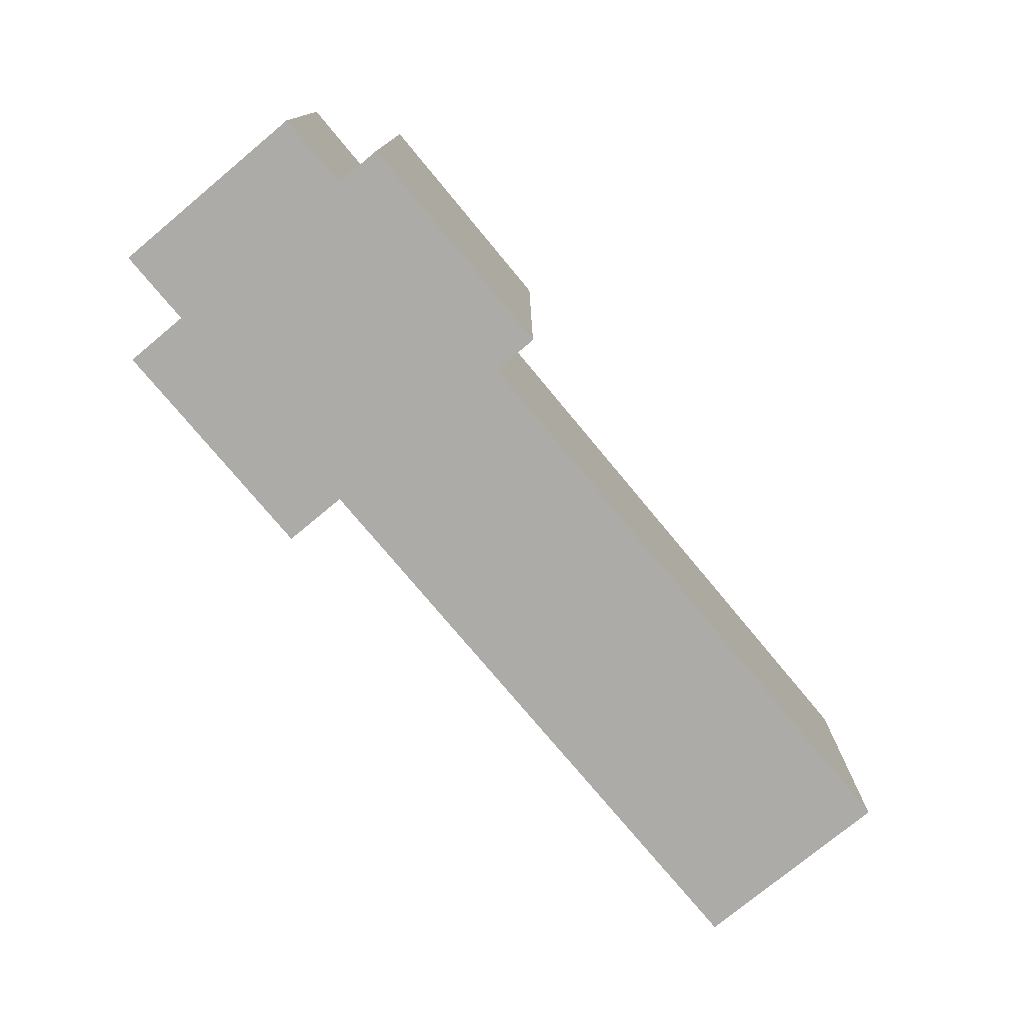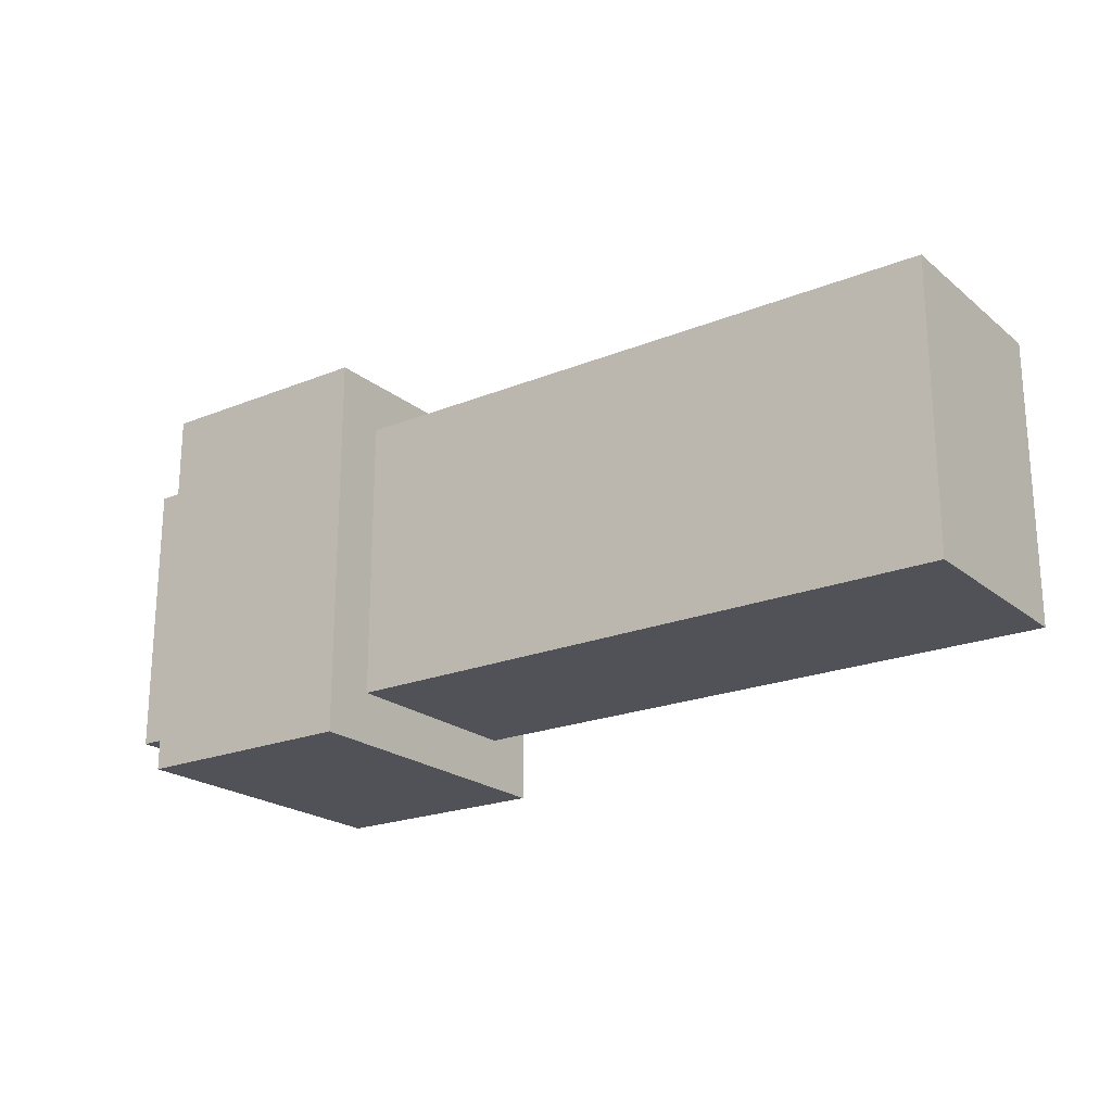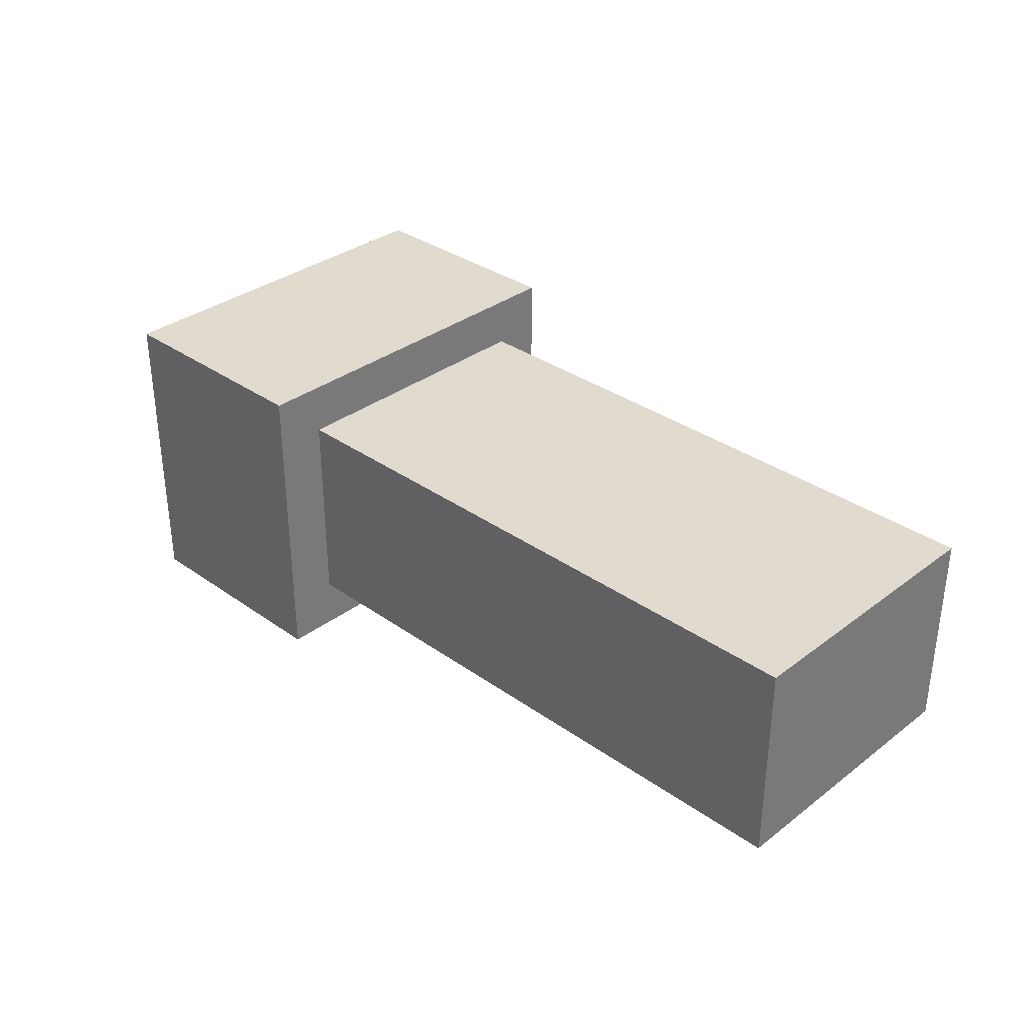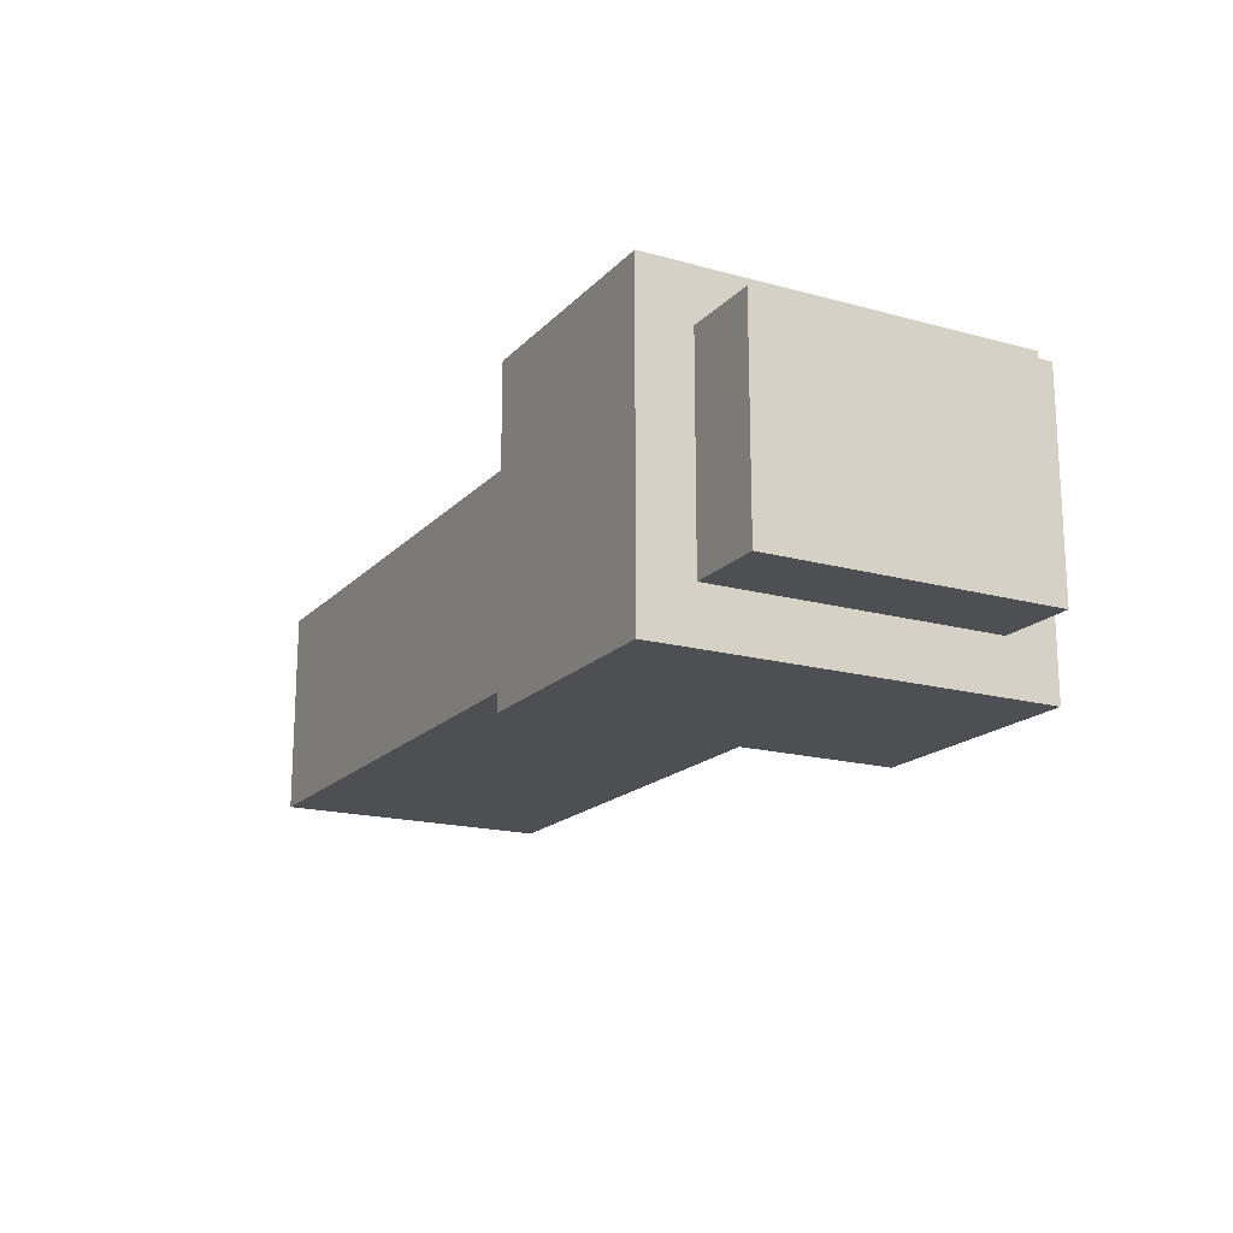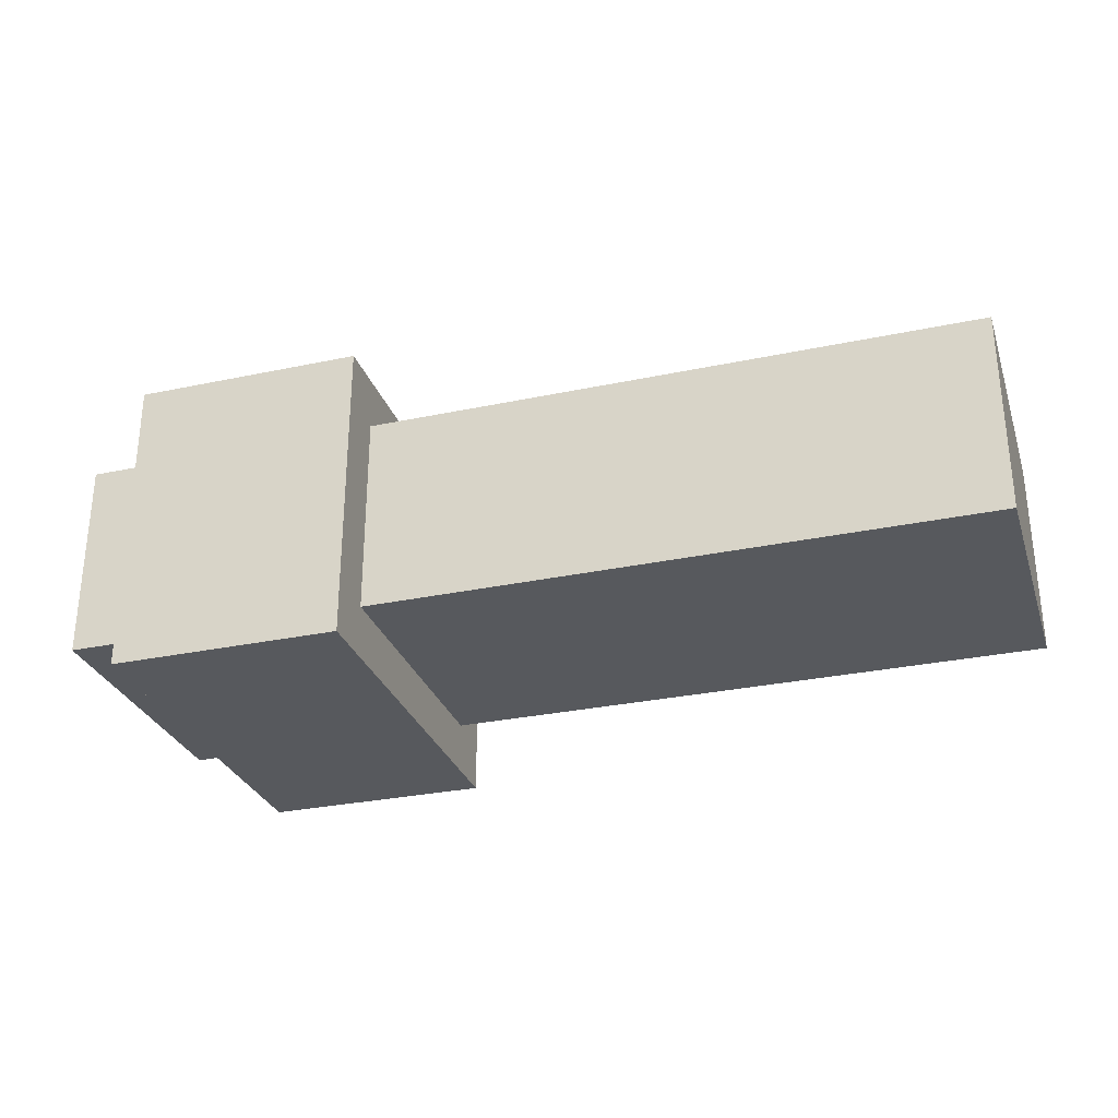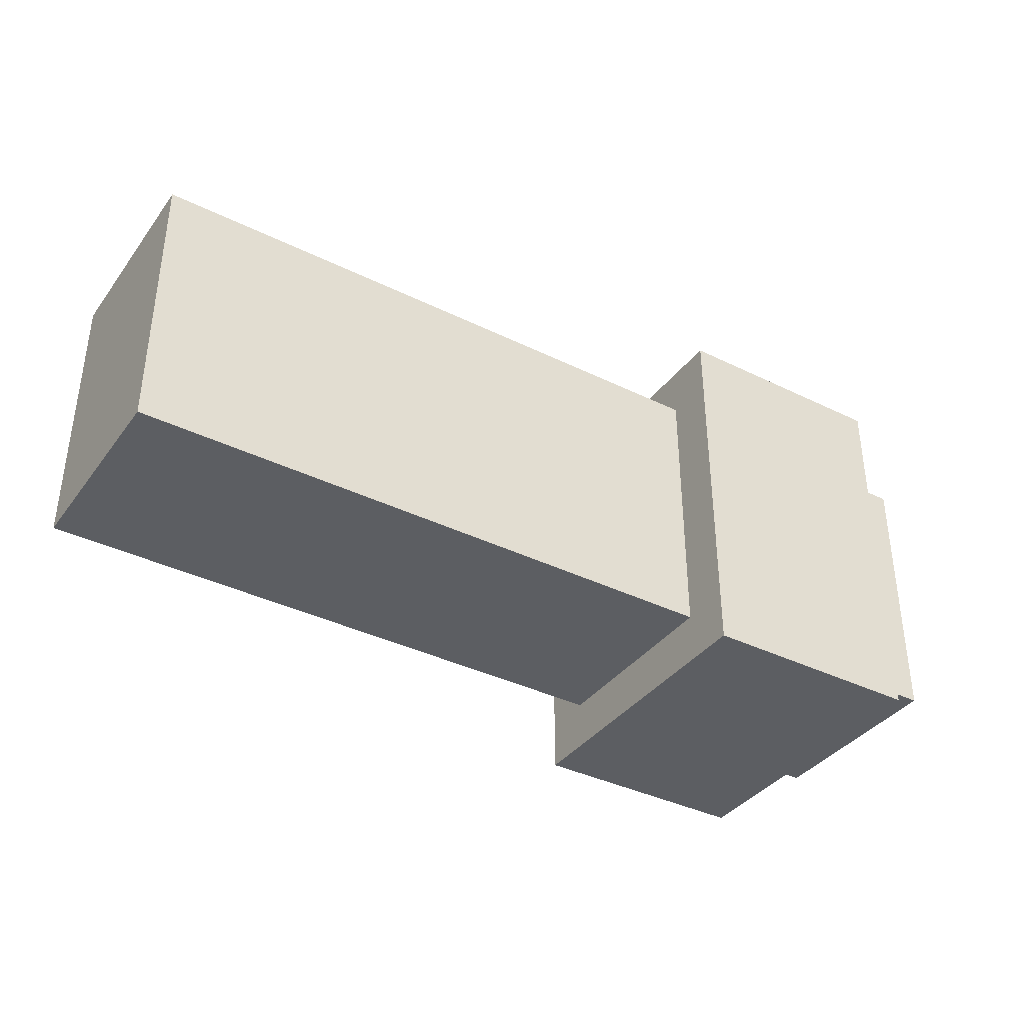
<metadata>
{"format":"obj","ext":"obj","renderer":"f3d","projection":"perspective","resolution":1024,"background":"white","views":[{"elev":-76.2,"azim":129.7,"up":"+Y"},{"elev":-21.4,"azim":-144.3,"up":"+Y"},{"elev":33.4,"azim":-135.9,"up":"+Z"},{"elev":-17.7,"azim":61.6,"up":"+Z"},{"elev":-29.5,"azim":-162.7,"up":"+Z"},{"elev":-37.4,"azim":-32.2,"up":"+Y"}]}
</metadata>
<code>
o arm0
v -0.7 3.7 -1.7
v -0.7 3.7 -2.5
v -0.7 4.8 -1.7
v -0.7 4.8 -2.5
v 1.7 3.5 -1.5
v 1.7 3.5 -2.7
v 1.7 3.7 -1.7
v 1.7 3.7 -2.5
v 1.7 4.8 -1.7
v 1.7 4.8 -2.5
v 1.7 5 -1.5
v 1.7 5 -2.7
v 2.6 3.5 -1.5
v 2.6 3.5 -2.7
v 2.6 3.7 -1.7
v 2.6 3.7 -2.5
v 2.6 4.8 -1.7
v 2.6 4.8 -2.5
v 2.6 5 -1.5
v 2.6 5 -2.7
v 2.9 3.7 -1.7
v 2.9 3.7 -2.5
v 2.9 4.8 -1.7
v 2.9 4.8 -2.5
v 1.7 3.5 -1.5
v 1.7 5 -1.5
v 2.6 3.5 -1.5
v 2.6 5 -1.5
v -0.7 3.7 -1.7
v -0.7 4.8 -1.7
v 1.7 3.7 -1.7
v 1.7 4.8 -1.7
v 2.6 3.7 -1.7
v 2.6 4.8 -1.7
v 2.9 3.7 -1.7
v 2.9 4.8 -1.7
v -0.7 3.7 -2.5
v -0.7 4.8 -2.5
v 1.7 3.7 -2.5
v 1.7 4.8 -2.5
v 2.6 3.7 -2.5
v 2.6 4.8 -2.5
v 2.9 3.7 -2.5
v 2.9 4.8 -2.5
v 1.7 3.5 -2.7
v 1.7 5 -2.7
v 2.6 3.5 -2.7
v 2.6 5 -2.7
v 1.7 3.5 -1.5
v 2.6 3.5 -1.5
v 1.7 3.5 -2.7
v 2.6 3.5 -2.7
v -0.7 3.7 -1.7
v 1.7 3.7 -1.7
v 2.6 3.7 -1.7
v 2.9 3.7 -1.7
v -0.7 3.7 -2.5
v 1.7 3.7 -2.5
v 2.6 3.7 -2.5
v 2.9 3.7 -2.5
v -0.7 4.8 -1.7
v 1.7 4.8 -1.7
v 2.6 4.8 -1.7
v 2.9 4.8 -1.7
v -0.7 4.8 -2.5
v 1.7 4.8 -2.5
v 2.6 4.8 -2.5
v 2.9 4.8 -2.5
v 1.7 5 -1.5
v 2.6 5 -1.5
v 1.7 5 -2.7
v 2.6 5 -2.7
f 3 2 1
f 4 2 3
f 7 6 5
f 8 6 7
f 9 7 5
f 10 6 8
f 11 9 5
f 11 10 9
f 12 6 10
f 12 10 11
f 13 14 15
f 15 14 16
f 13 15 17
f 16 14 18
f 13 17 19
f 17 18 19
f 18 14 20
f 19 18 20
f 21 22 23
f 23 22 24
f 27 26 25
f 28 26 27
f 31 30 29
f 32 30 31
f 35 34 33
f 36 34 35
f 37 38 39
f 39 38 40
f 41 42 43
f 43 42 44
f 45 46 47
f 47 46 48
f 51 50 49
f 52 50 51
f 57 54 53
f 58 54 57
f 59 56 55
f 60 56 59
f 61 62 65
f 65 62 66
f 63 64 67
f 67 64 68
f 69 70 71
f 71 70 72

</code>
